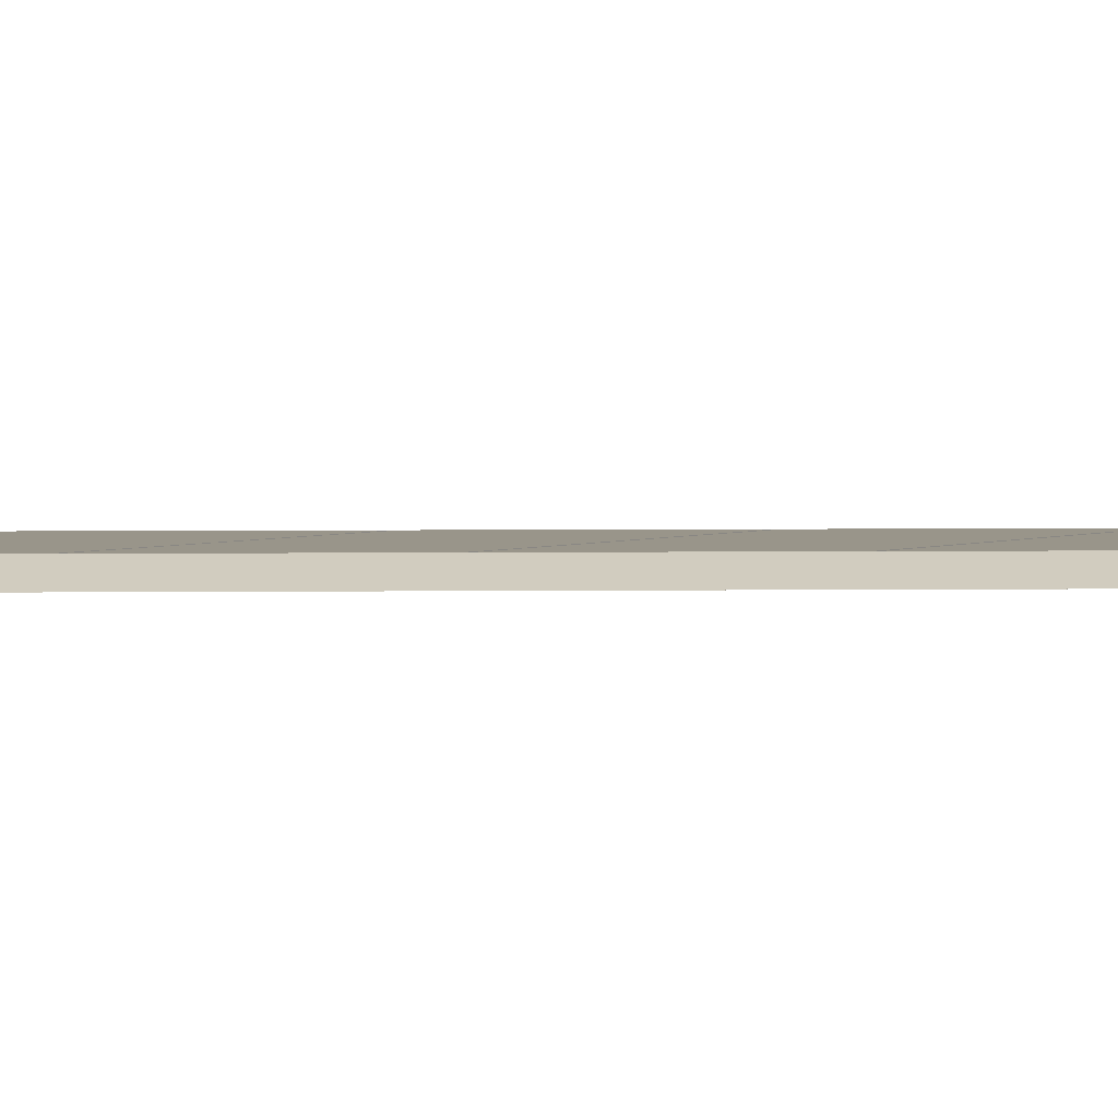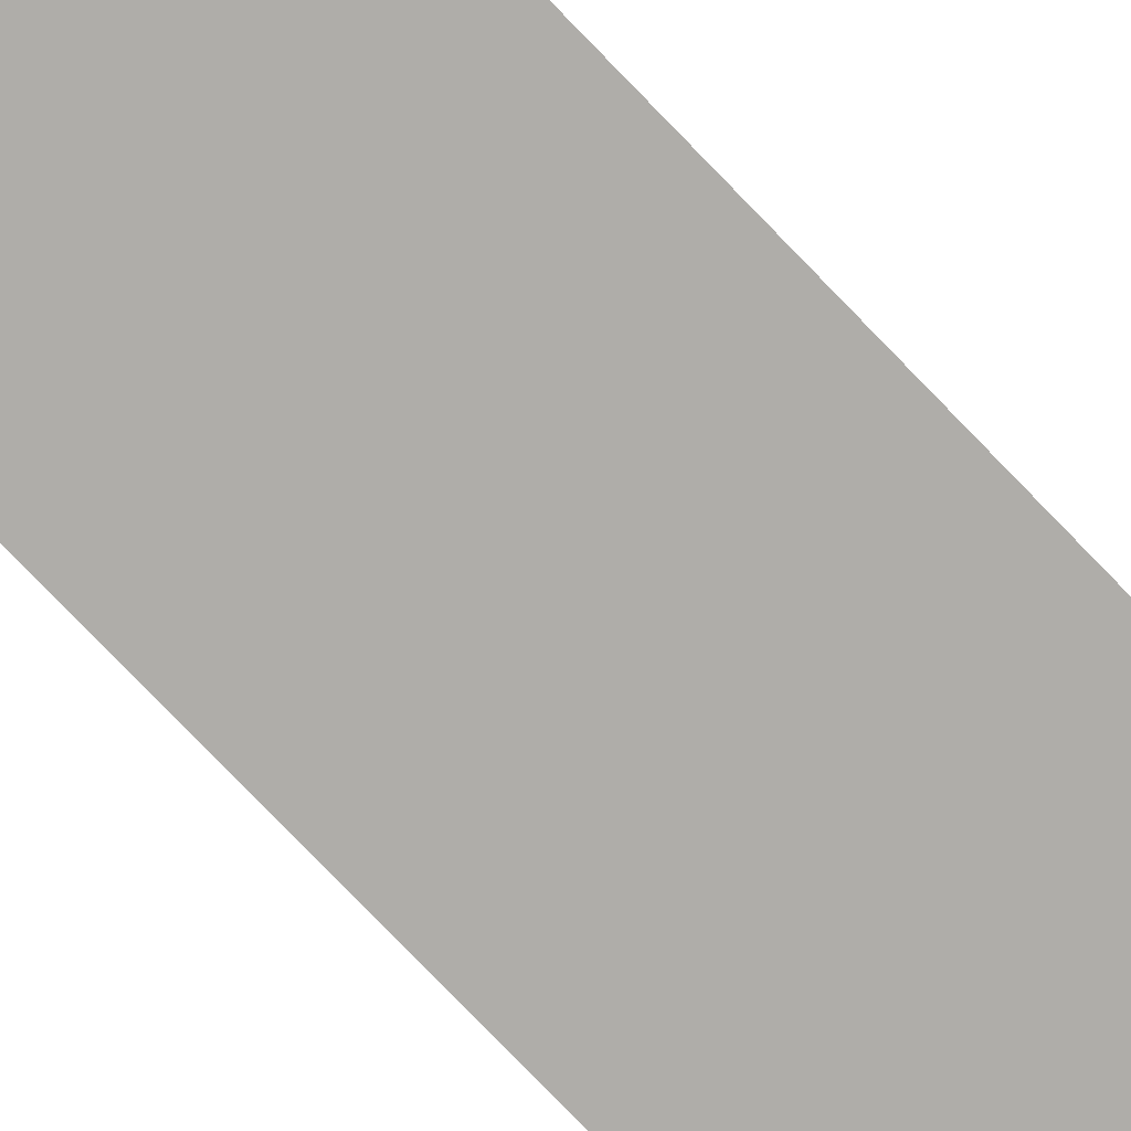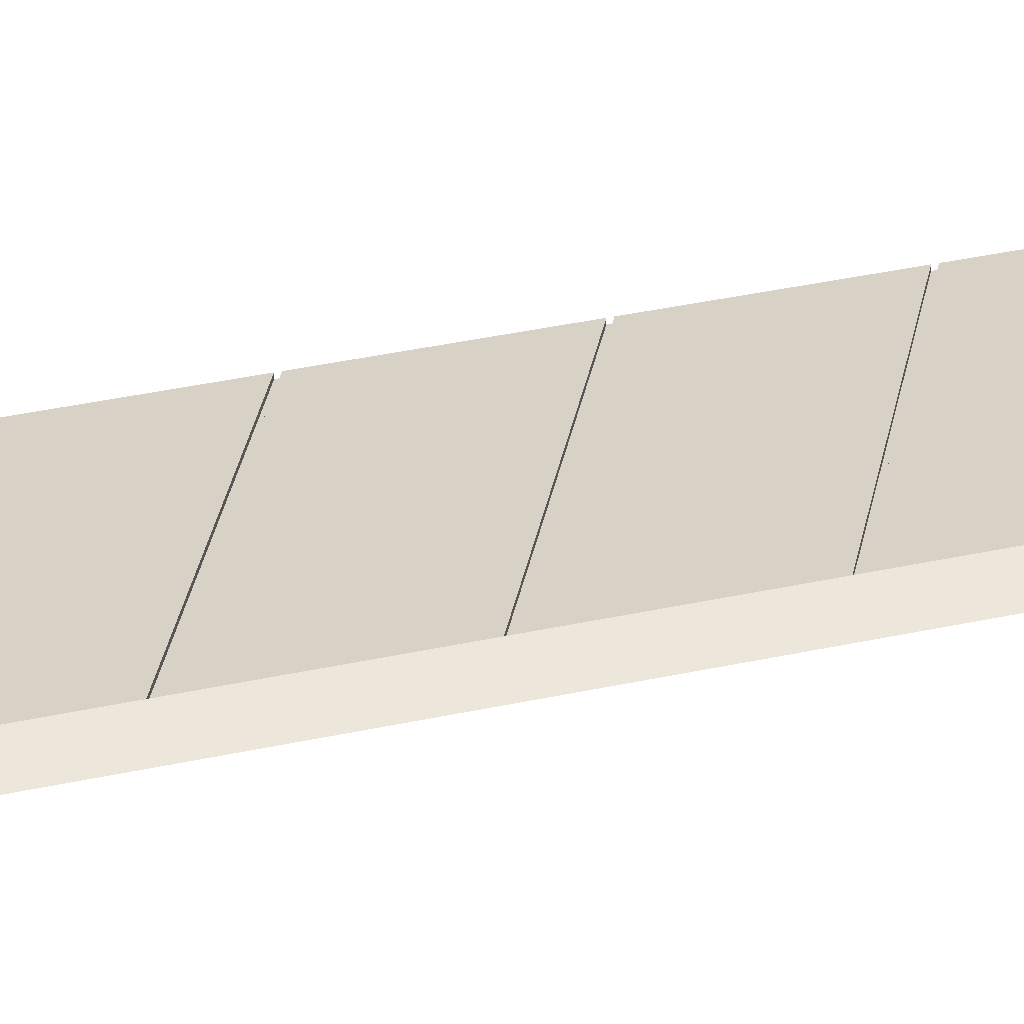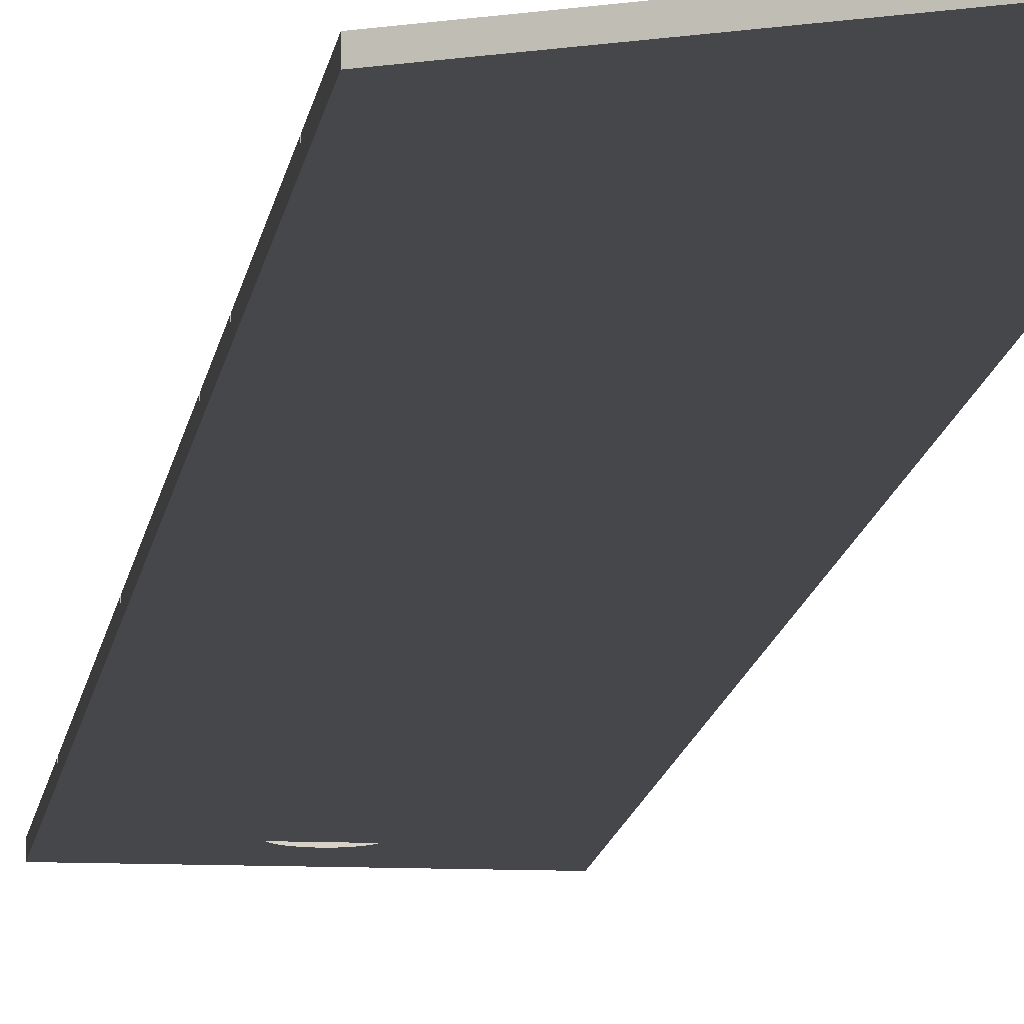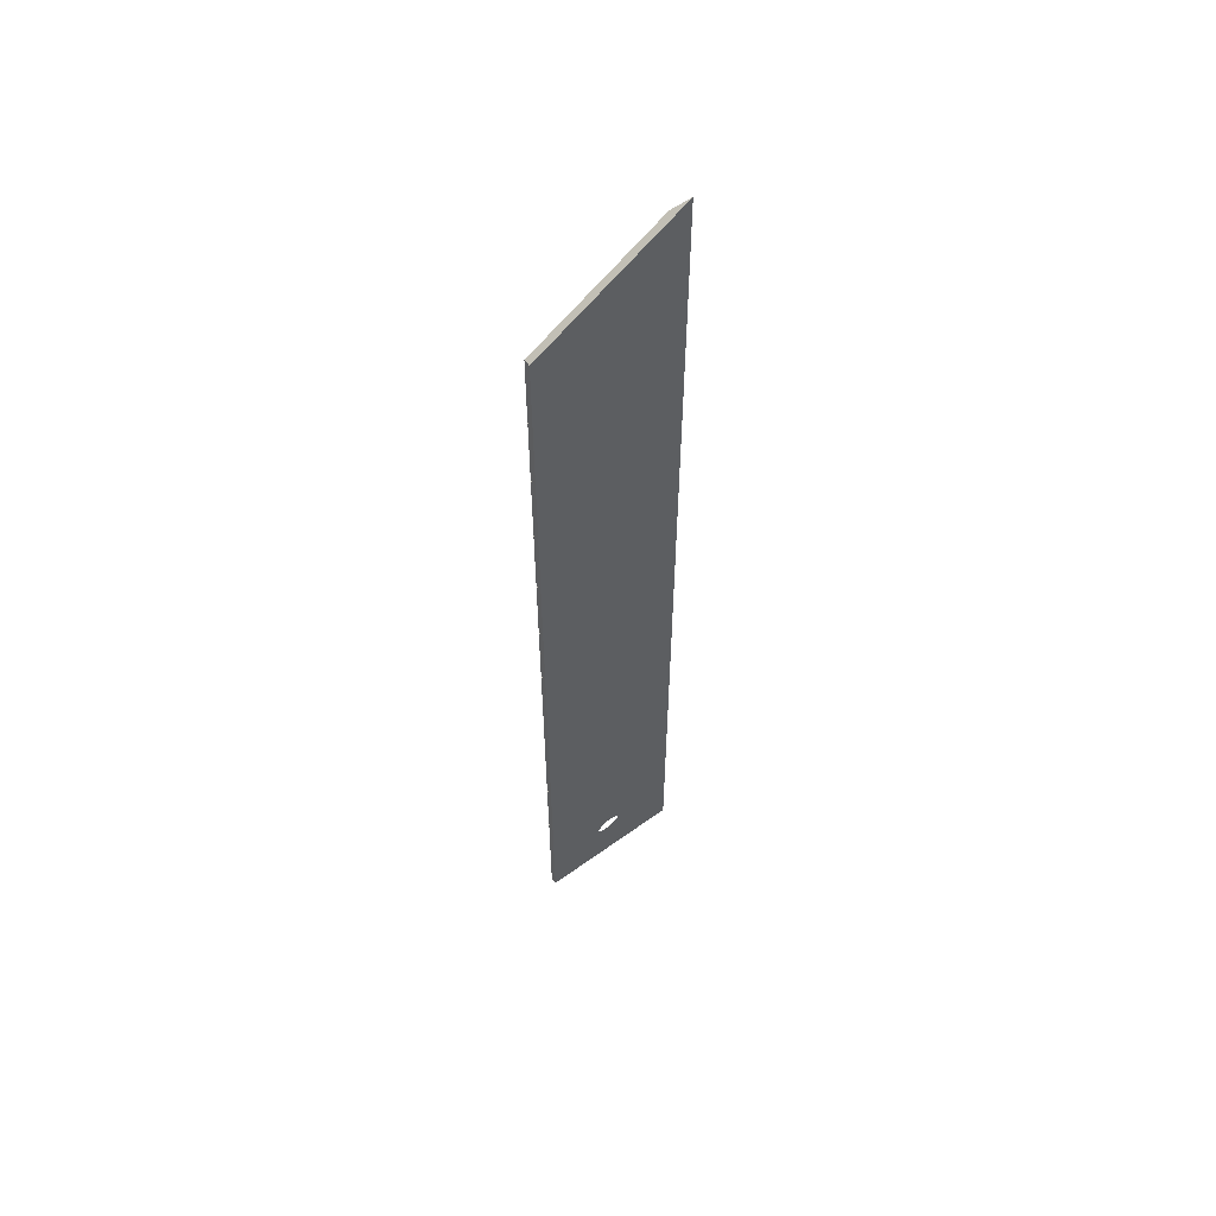
<metadata>
{"format":"obj","ext":"obj","renderer":"f3d","projection":"perspective","resolution":1024,"background":"white","views":[{"elev":2.0,"azim":85.2,"up":"+Y"},{"elev":-77.2,"azim":43.9,"up":"+Y"},{"elev":27.2,"azim":69.5,"up":"+Y"},{"elev":-10.6,"azim":-6.3,"up":"+Y"},{"elev":58.2,"azim":-36.8,"up":"+Z"}]}
</metadata>
<code>
o #ID89
v -0.08086 -0.004918 1.004
v 0.03587 0.000918 1.068
v 0.05047 -0.004918 1.077
v -0.08086 0.000918 1.004
v -0.08086 0.000918 1.004
v 0.03587 0.000918 1.002
v 0.03587 0.000918 1.068
v -0.08086 0.000918 0.9368
v 0.05047 -0.004918 0.201
v 0.03587 0.000918 1.068
v 0.05047 -0.004918 1.077
v 0.03587 0.000918 1.002
v 0.03587 0.000918 1
v 0.03587 0.000918 0.9332
v 0.03587 0.000918 0.9316
v 0.03587 0.000918 0.8648
v 0.03587 0.000918 0.8631
v 0.03587 0.000918 0.7964
v 0.03587 0.000918 0.7947
v 0.03587 0.000918 0.7279
v 0.03587 0.000918 0.7262
v 0.03587 0.000918 0.6595
v 0.03587 0.000918 0.6578
v 0.03587 0.000918 0.591
v 0.03587 0.000918 0.5894
v 0.03587 0.000918 0.5226
v 0.03587 0.000918 0.5209
v 0.03587 0.000918 0.4542
v 0.03587 0.000918 0.4525
v 0.03587 0.000918 0.3857
v 0.03587 0.000918 0.3841
v 0.03587 0.000918 0.3173
v 0.03587 0.000918 0.3156
v 0.03587 0.000918 0.201
v -0.08086 -0.004918 1.004
v -0.01872 -0.004918 0.2597
v -0.01495 -0.004918 0.2602
v -0.02224 -0.004918 0.2583
v -0.02526 -0.004918 0.256
v -0.08086 -0.004918 0.201
v -0.02758 -0.004918 0.2529
v -0.02904 -0.004918 0.2494
v -0.02954 -0.004918 0.2456
v -0.02904 -0.004918 0.2419
v -0.02758 -0.004918 0.2383
v -0.02526 -0.004918 0.2353
v -0.02224 -0.004918 0.233
v -0.01872 -0.004918 0.2315
v -0.01495 -0.004918 0.2311
v 0.05047 -0.004918 0.201
v 0.05047 -0.004918 1.077
v -0.00463 -0.004918 0.256
v -0.007652 -0.004918 0.2583
v -0.01117 -0.004918 0.2597
v -0.002311 -0.004918 0.2529
v -0.000853 -0.004918 0.2494
v -0.000356 -0.004918 0.2456
v -0.000853 -0.004918 0.2419
v -0.002311 -0.004918 0.2383
v -0.00463 -0.004918 0.2353
v -0.007652 -0.004918 0.233
v -0.01117 -0.004918 0.2315
v -0.08086 -0.004918 0.201
v -0.08086 -0.000541 0.2508
v -0.08086 -0.004918 1.004
v -0.08086 0.000918 0.201
v -0.08086 -0.000541 0.2524
v -0.08086 -0.000541 0.9351
v -0.08086 -0.000541 0.8684
v -0.08086 0.000918 0.2508
v -0.08086 -0.000541 0.8667
v -0.08086 -0.000541 0.3209
v -0.08086 -0.000541 0.3893
v -0.08086 -0.000541 0.4577
v -0.08086 -0.000541 0.4561
v -0.08086 0.000918 0.3893
v -0.08086 0.000918 0.4561
v -0.08086 -0.000541 0.5262
v -0.08086 -0.000541 0.7999
v -0.08086 -0.000541 0.5245
v -0.08086 0.000918 0.4577
v -0.08086 0.000918 0.5245
v -0.08086 -0.000541 0.593
v -0.08086 -0.000541 0.5946
v -0.08086 0.000918 0.5262
v -0.08086 0.000918 0.593
v -0.08086 -0.000541 0.6614
v -0.08086 -0.000541 0.6631
v -0.08086 0.000918 0.5946
v -0.08086 0.000918 0.6614
v -0.08086 -0.000541 0.7298
v -0.08086 -0.000541 0.7315
v -0.08086 0.000918 0.6631
v -0.08086 0.000918 0.7298
v -0.08086 -0.000541 0.7983
v -0.08086 0.000918 0.7315
v -0.08086 0.000918 0.7983
v -0.08086 0.000918 0.8667
v -0.08086 0.000918 0.7999
v -0.08086 -0.000541 0.3192
v -0.08086 0.000918 0.2524
v -0.08086 0.000918 0.3192
v -0.08086 -0.000541 0.3876
v -0.08086 0.000918 0.3209
v -0.08086 0.000918 0.3876
v -0.08086 0.000918 0.9351
v -0.08086 0.000918 0.8684
v -0.08086 -0.000541 0.9368
v -0.08086 0.000918 1.004
v -0.08086 0.000918 0.9368
v -0.08086 0.000918 0.9368
v 0.03587 -0.000541 1.002
v 0.03587 0.000918 1.002
v -0.08086 -0.000541 0.9368
v 0.03587 0.000918 0.201
v -0.08086 -0.004918 0.201
v 0.05047 -0.004918 0.201
v -0.08086 0.000918 0.201
v 0.03587 0.000918 0.3156
v -0.01872 0.000918 0.2597
v -0.01495 0.000918 0.2602
v -0.08086 0.000918 0.2508
v -0.02224 0.000918 0.2583
v -0.02526 0.000918 0.256
v -0.02758 0.000918 0.2529
v -0.02904 0.000918 0.2494
v -0.08086 0.000918 0.201
v -0.02954 0.000918 0.2456
v -0.02904 0.000918 0.2419
v -0.02758 0.000918 0.2383
v -0.02526 0.000918 0.2353
v -0.02224 0.000918 0.233
v -0.01872 0.000918 0.2315
v -0.01495 0.000918 0.2311
v -0.002311 0.000918 0.2529
v 0.03587 0.000918 0.201
v -0.00463 0.000918 0.256
v -0.007652 0.000918 0.2583
v -0.01117 0.000918 0.2597
v -0.000853 0.000918 0.2494
v -0.000356 0.000918 0.2456
v -0.000853 0.000918 0.2419
v -0.002311 0.000918 0.2383
v -0.00463 0.000918 0.2353
v -0.007652 0.000918 0.233
v -0.01117 0.000918 0.2315
v 0.03587 -0.000541 0.3156
v 0.03587 0.000918 0.3173
v 0.03587 -0.000541 0.3173
v 0.03587 0.000918 0.3156
v -0.08086 0.000918 0.3192
v 0.03587 0.000918 0.3173
v 0.03587 0.000918 0.3841
v -0.08086 0.000918 0.2524
v 0.03587 -0.000541 0.3841
v 0.03587 0.000918 0.3857
v 0.03587 -0.000541 0.3857
v 0.03587 0.000918 0.3841
v -0.08086 0.000918 0.3876
v 0.03587 0.000918 0.3857
v 0.03587 0.000918 0.4525
v -0.08086 0.000918 0.3209
v 0.03587 -0.000541 0.4525
v 0.03587 0.000918 0.4542
v 0.03587 -0.000541 0.4542
v 0.03587 0.000918 0.4525
v -0.08086 0.000918 0.4561
v 0.03587 0.000918 0.4542
v 0.03587 0.000918 0.5209
v -0.08086 0.000918 0.3893
v 0.03587 -0.000541 0.5209
v 0.03587 0.000918 0.5226
v 0.03587 -0.000541 0.5226
v 0.03587 0.000918 0.5209
v -0.08086 0.000918 0.5245
v 0.03587 0.000918 0.5226
v 0.03587 0.000918 0.5894
v -0.08086 0.000918 0.4577
v 0.03587 -0.000541 0.5894
v 0.03587 0.000918 0.591
v 0.03587 -0.000541 0.591
v 0.03587 0.000918 0.5894
v -0.08086 0.000918 0.593
v 0.03587 0.000918 0.591
v 0.03587 0.000918 0.6578
v -0.08086 0.000918 0.5262
v 0.03587 -0.000541 0.6578
v 0.03587 0.000918 0.6595
v 0.03587 -0.000541 0.6595
v 0.03587 0.000918 0.6578
v -0.08086 0.000918 0.6614
v 0.03587 0.000918 0.6595
v 0.03587 0.000918 0.7262
v -0.08086 0.000918 0.5946
v 0.03587 -0.000541 0.7262
v 0.03587 0.000918 0.7279
v 0.03587 -0.000541 0.7279
v 0.03587 0.000918 0.7262
v -0.08086 0.000918 0.7298
v 0.03587 0.000918 0.7279
v 0.03587 0.000918 0.7947
v -0.08086 0.000918 0.6631
v 0.03587 -0.000541 0.7947
v 0.03587 0.000918 0.7964
v 0.03587 -0.000541 0.7964
v 0.03587 0.000918 0.7947
v -0.08086 0.000918 0.7983
v 0.03587 0.000918 0.7964
v 0.03587 0.000918 0.8631
v -0.08086 0.000918 0.7315
v 0.03587 -0.000541 0.8631
v 0.03587 0.000918 0.8648
v 0.03587 -0.000541 0.8648
v 0.03587 0.000918 0.8631
v -0.08086 0.000918 0.8667
v 0.03587 0.000918 0.8648
v 0.03587 0.000918 0.9316
v -0.08086 0.000918 0.7999
v 0.03587 -0.000541 0.9316
v 0.03587 0.000918 0.9332
v 0.03587 -0.000541 0.9332
v 0.03587 0.000918 0.9316
v -0.08086 0.000918 0.9351
v 0.03587 0.000918 0.9332
v 0.03587 0.000918 1
v -0.08086 0.000918 0.8684
v 0.03587 0.000918 1
v 0.03587 -0.000541 1.002
v 0.03587 -0.000541 1
v 0.03587 0.000918 1.002
v -0.08086 -0.000541 0.2508
v 0.03587 0.000918 0.3156
v 0.03587 -0.000541 0.3156
v -0.08086 0.000918 0.2508
v -0.08086 -0.000541 0.2524
v 0.03587 -0.000541 0.3156
v 0.03587 -0.000541 0.3173
v -0.08086 -0.000541 0.2508
v -0.08086 0.000918 0.2524
v 0.03587 -0.000541 0.3173
v 0.03587 0.000918 0.3173
v -0.08086 -0.000541 0.2524
v -0.08086 -0.000541 0.3192
v 0.03587 0.000918 0.3841
v 0.03587 -0.000541 0.3841
v -0.08086 0.000918 0.3192
v -0.08086 -0.000541 0.3209
v 0.03587 -0.000541 0.3841
v 0.03587 -0.000541 0.3857
v -0.08086 -0.000541 0.3192
v -0.08086 0.000918 0.3209
v 0.03587 -0.000541 0.3857
v 0.03587 0.000918 0.3857
v -0.08086 -0.000541 0.3209
v -0.08086 -0.000541 0.3876
v 0.03587 0.000918 0.4525
v 0.03587 -0.000541 0.4525
v -0.08086 0.000918 0.3876
v -0.08086 -0.000541 0.3893
v 0.03587 -0.000541 0.4525
v 0.03587 -0.000541 0.4542
v -0.08086 -0.000541 0.3876
v -0.08086 0.000918 0.3893
v 0.03587 -0.000541 0.4542
v 0.03587 0.000918 0.4542
v -0.08086 -0.000541 0.3893
v -0.08086 -0.000541 0.4561
v 0.03587 0.000918 0.5209
v 0.03587 -0.000541 0.5209
v -0.08086 0.000918 0.4561
v -0.08086 -0.000541 0.4577
v 0.03587 -0.000541 0.5209
v 0.03587 -0.000541 0.5226
v -0.08086 -0.000541 0.4561
v -0.08086 0.000918 0.4577
v 0.03587 -0.000541 0.5226
v 0.03587 0.000918 0.5226
v -0.08086 -0.000541 0.4577
v -0.08086 -0.000541 0.5245
v 0.03587 0.000918 0.5894
v 0.03587 -0.000541 0.5894
v -0.08086 0.000918 0.5245
v -0.08086 -0.000541 0.5262
v 0.03587 -0.000541 0.5894
v 0.03587 -0.000541 0.591
v -0.08086 -0.000541 0.5245
v -0.08086 0.000918 0.5262
v 0.03587 -0.000541 0.591
v 0.03587 0.000918 0.591
v -0.08086 -0.000541 0.5262
v -0.08086 -0.000541 0.593
v 0.03587 0.000918 0.6578
v 0.03587 -0.000541 0.6578
v -0.08086 0.000918 0.593
v -0.08086 -0.000541 0.5946
v 0.03587 -0.000541 0.6578
v 0.03587 -0.000541 0.6595
v -0.08086 -0.000541 0.593
v -0.08086 0.000918 0.5946
v 0.03587 -0.000541 0.6595
v 0.03587 0.000918 0.6595
v -0.08086 -0.000541 0.5946
v -0.08086 -0.000541 0.6614
v 0.03587 0.000918 0.7262
v 0.03587 -0.000541 0.7262
v -0.08086 0.000918 0.6614
v -0.08086 -0.000541 0.6631
v 0.03587 -0.000541 0.7262
v 0.03587 -0.000541 0.7279
v -0.08086 -0.000541 0.6614
v -0.08086 0.000918 0.6631
v 0.03587 -0.000541 0.7279
v 0.03587 0.000918 0.7279
v -0.08086 -0.000541 0.6631
v -0.08086 -0.000541 0.7298
v 0.03587 0.000918 0.7947
v 0.03587 -0.000541 0.7947
v -0.08086 0.000918 0.7298
v -0.08086 -0.000541 0.7315
v 0.03587 -0.000541 0.7947
v 0.03587 -0.000541 0.7964
v -0.08086 -0.000541 0.7298
v -0.08086 0.000918 0.7315
v 0.03587 -0.000541 0.7964
v 0.03587 0.000918 0.7964
v -0.08086 -0.000541 0.7315
v -0.08086 -0.000541 0.7983
v 0.03587 0.000918 0.8631
v 0.03587 -0.000541 0.8631
v -0.08086 0.000918 0.7983
v -0.08086 -0.000541 0.7999
v 0.03587 -0.000541 0.8631
v 0.03587 -0.000541 0.8648
v -0.08086 -0.000541 0.7983
v -0.08086 0.000918 0.7999
v 0.03587 -0.000541 0.8648
v 0.03587 0.000918 0.8648
v -0.08086 -0.000541 0.7999
v -0.08086 -0.000541 0.8667
v 0.03587 0.000918 0.9316
v 0.03587 -0.000541 0.9316
v -0.08086 0.000918 0.8667
v -0.08086 -0.000541 0.8684
v 0.03587 -0.000541 0.9316
v 0.03587 -0.000541 0.9332
v -0.08086 -0.000541 0.8667
v -0.08086 0.000918 0.8684
v 0.03587 -0.000541 0.9332
v 0.03587 0.000918 0.9332
v -0.08086 -0.000541 0.8684
v -0.08086 -0.000541 0.9351
v 0.03587 0.000918 1
v 0.03587 -0.000541 1
v -0.08086 0.000918 0.9351
v -0.08086 -0.000541 0.9368
v 0.03587 -0.000541 1
v 0.03587 -0.000541 1.002
v -0.08086 -0.000541 0.9351
f 1 2 3
f 2 1 4
f 5 6 7
f 6 5 8
f 9 10 11
f 10 9 12
f 12 9 13
f 13 9 14
f 14 9 15
f 15 9 16
f 16 9 17
f 17 9 18
f 18 9 19
f 19 9 20
f 20 9 21
f 21 9 22
f 22 9 23
f 23 9 24
f 24 9 25
f 25 9 26
f 26 9 27
f 27 9 28
f 28 9 29
f 29 9 30
f 30 9 31
f 31 9 32
f 32 9 33
f 33 9 34
f 35 36 37
f 36 35 38
f 38 35 39
f 39 35 40
f 39 40 41
f 41 40 42
f 42 40 43
f 43 40 44
f 44 40 45
f 45 40 46
f 46 40 47
f 47 40 48
f 48 40 49
f 35 50 51
f 50 35 52
f 52 35 53
f 53 35 54
f 54 35 37
f 50 52 55
f 50 55 56
f 50 56 57
f 50 57 58
f 50 58 59
f 50 59 60
f 50 60 61
f 50 61 62
f 50 62 49
f 50 49 40
f 63 64 65
f 64 63 66
f 65 64 67
f 65 67 68
f 68 67 69
f 64 66 70
f 67 71 69
f 71 67 72
f 71 72 73
f 71 73 74
f 74 73 75
f 75 73 76
f 75 76 77
f 74 78 79
f 78 74 80
f 80 74 81
f 80 81 82
f 78 83 84
f 83 78 85
f 83 85 86
f 84 87 88
f 87 84 89
f 87 89 90
f 88 91 92
f 91 88 93
f 91 93 94
f 79 92 95
f 92 79 78
f 92 78 84
f 92 84 88
f 95 92 96
f 95 96 97
f 71 79 98
f 79 71 74
f 98 79 99
f 67 100 72
f 100 67 101
f 100 101 102
f 72 103 73
f 103 72 104
f 103 104 105
f 69 106 68
f 106 69 107
f 65 108 109
f 108 65 68
f 109 108 110
f 111 112 113
f 112 111 114
f 115 116 117
f 116 115 118
f 119 120 121
f 120 119 122
f 120 122 123
f 123 122 124
f 124 122 125
f 125 122 126
f 126 122 127
f 126 127 128
f 128 127 129
f 129 127 130
f 130 127 131
f 131 127 132
f 132 127 133
f 133 127 134
f 119 135 136
f 135 119 137
f 137 119 138
f 138 119 139
f 139 119 121
f 136 135 140
f 136 140 141
f 136 141 142
f 136 142 143
f 136 143 144
f 136 144 145
f 136 145 146
f 136 146 134
f 136 134 127
f 147 148 149
f 148 147 150
f 151 152 153
f 152 151 154
f 155 156 157
f 156 155 158
f 159 160 161
f 160 159 162
f 163 164 165
f 164 163 166
f 167 168 169
f 168 167 170
f 171 172 173
f 172 171 174
f 175 176 177
f 176 175 178
f 179 180 181
f 180 179 182
f 183 184 185
f 184 183 186
f 187 188 189
f 188 187 190
f 191 192 193
f 192 191 194
f 195 196 197
f 196 195 198
f 199 200 201
f 200 199 202
f 203 204 205
f 204 203 206
f 207 208 209
f 208 207 210
f 211 212 213
f 212 211 214
f 215 216 217
f 216 215 218
f 219 220 221
f 220 219 222
f 223 224 225
f 224 223 226
f 227 228 229
f 228 227 230
f 231 232 233
f 232 231 234
f 235 236 237
f 236 235 238
f 239 240 241
f 240 239 242
f 243 244 245
f 244 243 246
f 247 248 249
f 248 247 250
f 251 252 253
f 252 251 254
f 255 256 257
f 256 255 258
f 259 260 261
f 260 259 262
f 263 264 265
f 264 263 266
f 267 268 269
f 268 267 270
f 271 272 273
f 272 271 274
f 275 276 277
f 276 275 278
f 279 280 281
f 280 279 282
f 283 284 285
f 284 283 286
f 287 288 289
f 288 287 290
f 291 292 293
f 292 291 294
f 295 296 297
f 296 295 298
f 299 300 301
f 300 299 302
f 303 304 305
f 304 303 306
f 307 308 309
f 308 307 310
f 311 312 313
f 312 311 314
f 315 316 317
f 316 315 318
f 319 320 321
f 320 319 322
f 323 324 325
f 324 323 326
f 327 328 329
f 328 327 330
f 331 332 333
f 332 331 334
f 335 336 337
f 336 335 338
f 339 340 341
f 340 339 342
f 343 344 345
f 344 343 346
f 347 348 349
f 348 347 350
f 351 352 353
f 352 351 354
f 355 356 357
f 356 355 358

</code>
